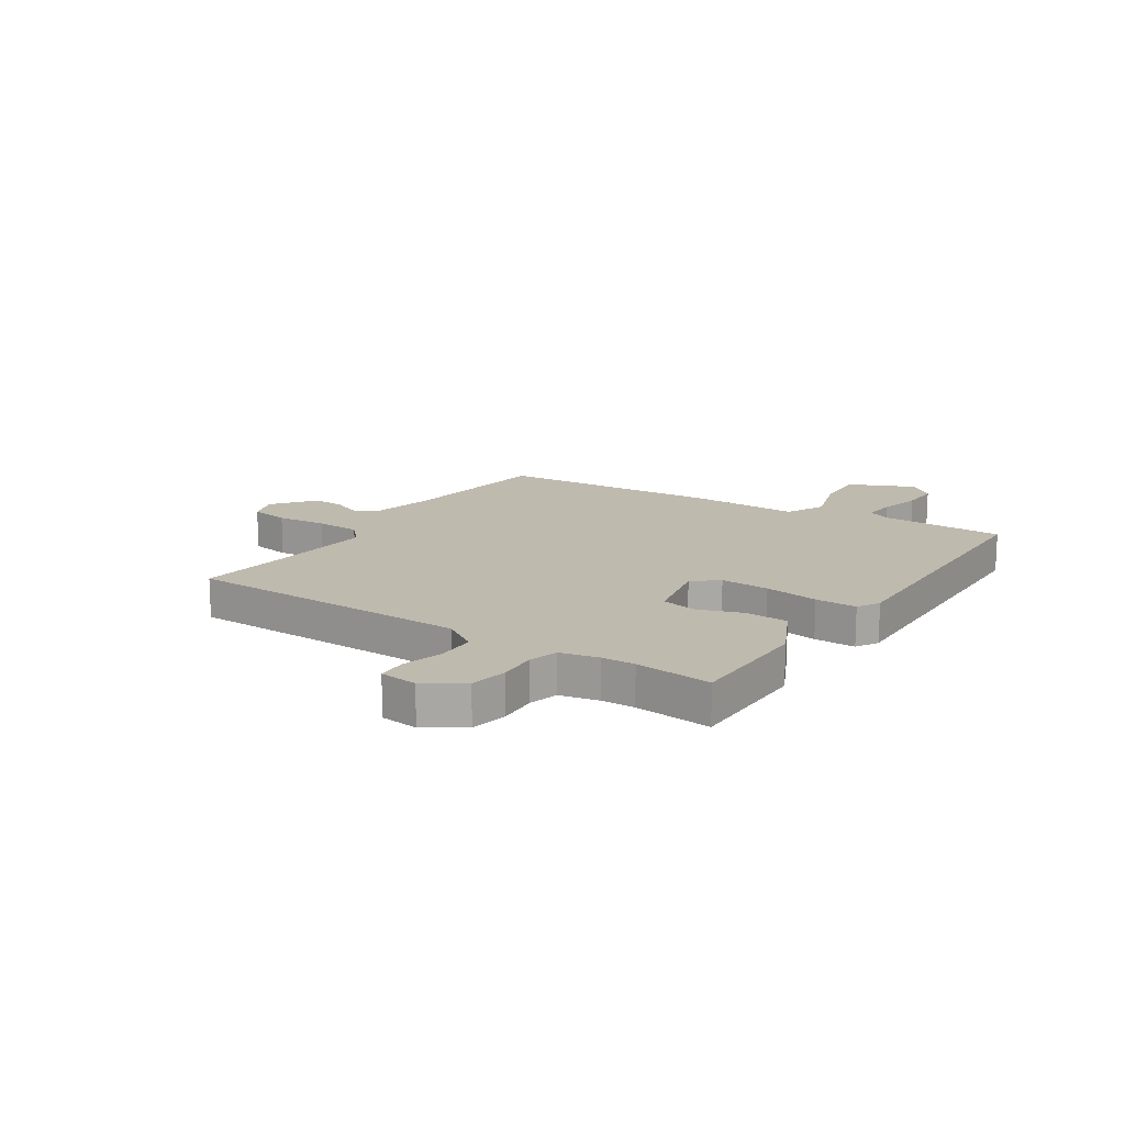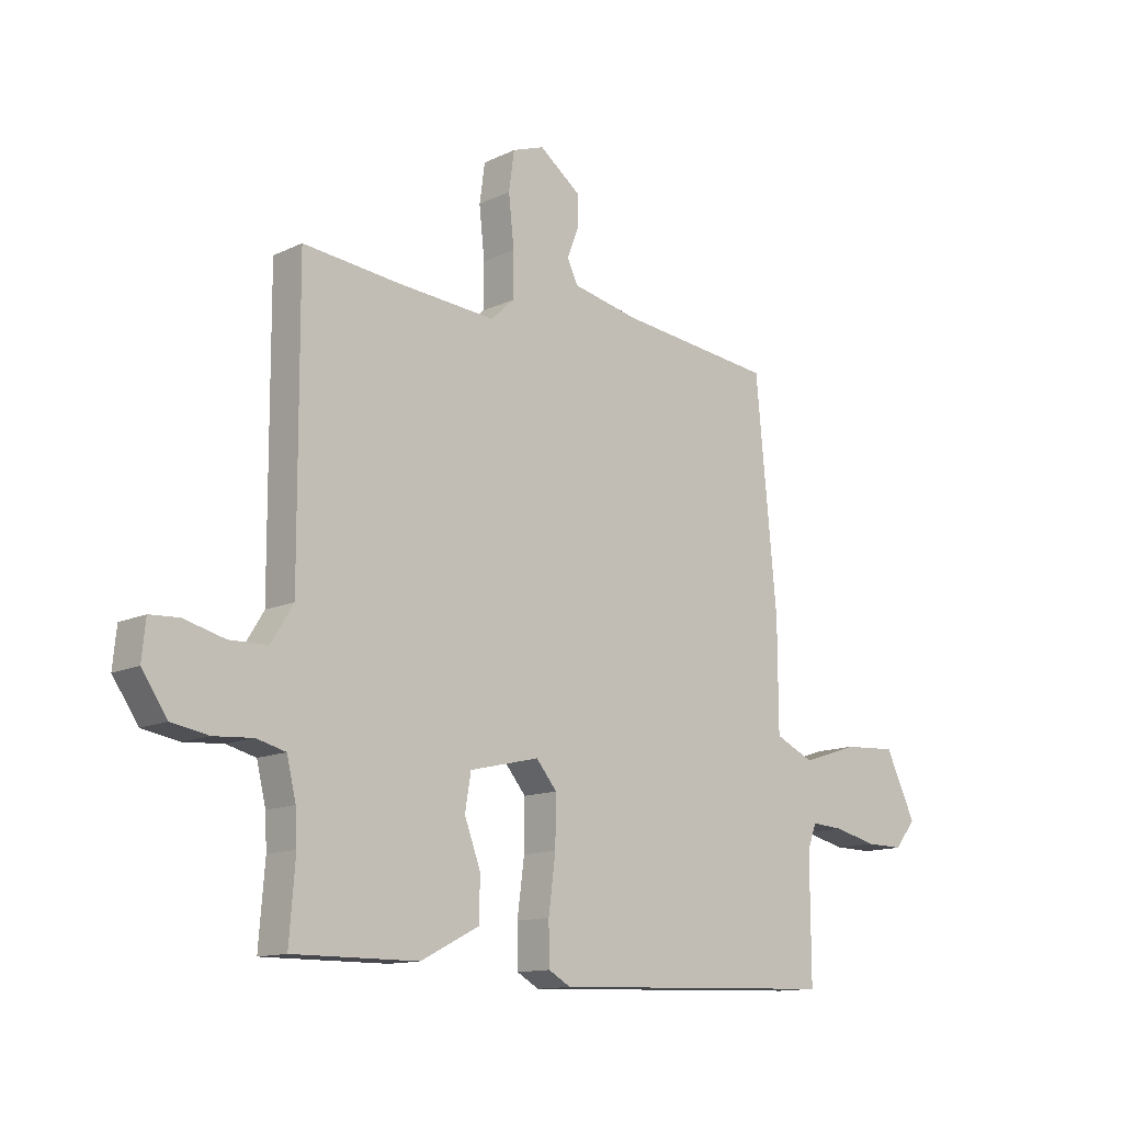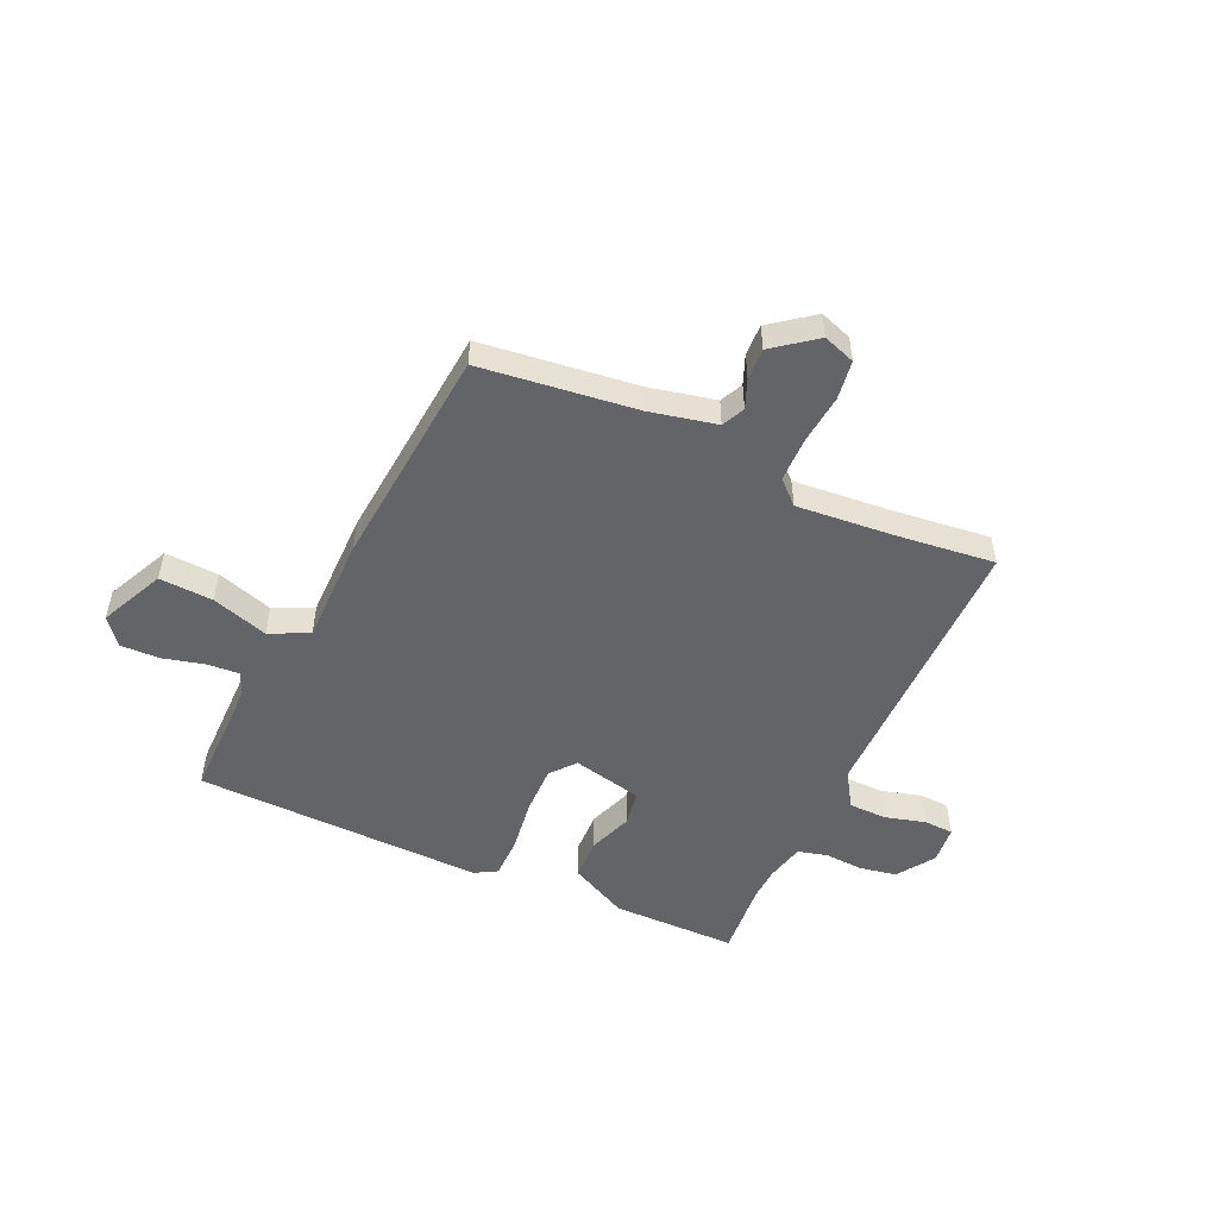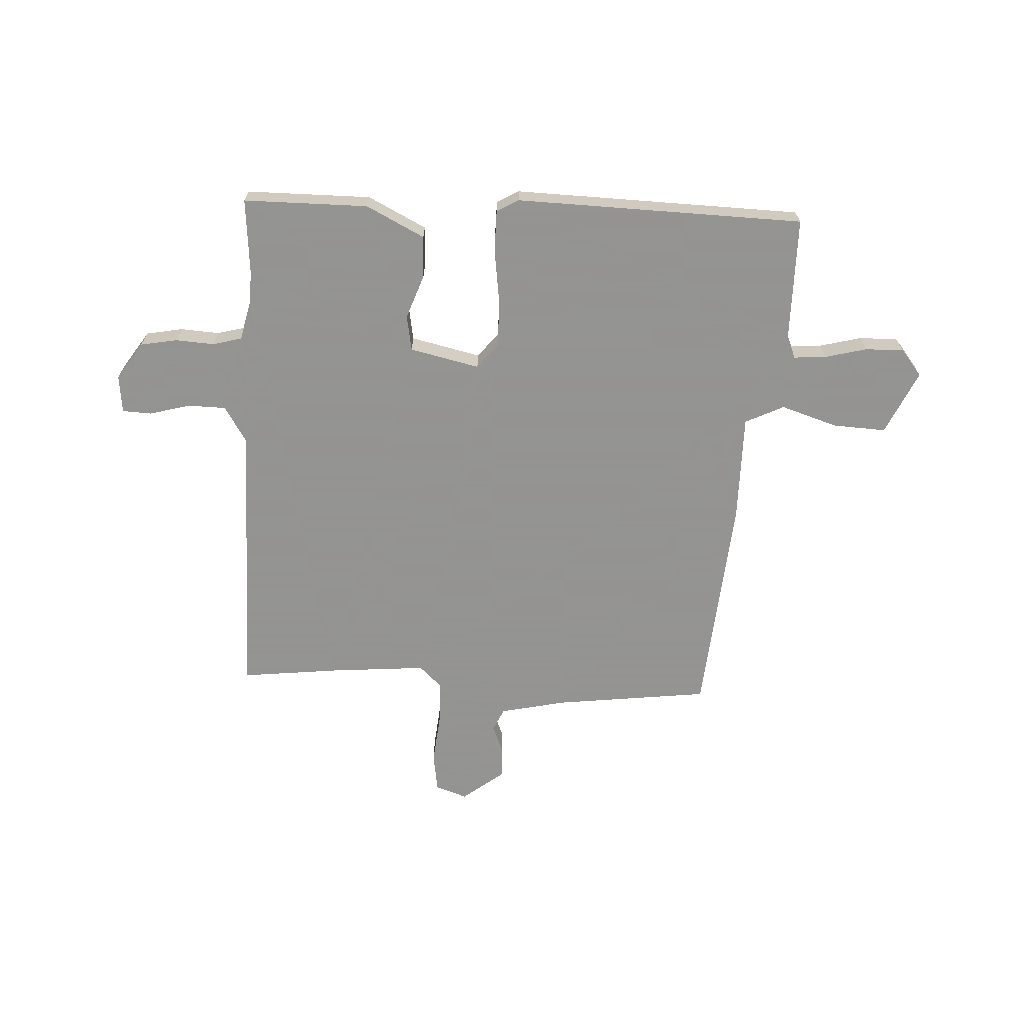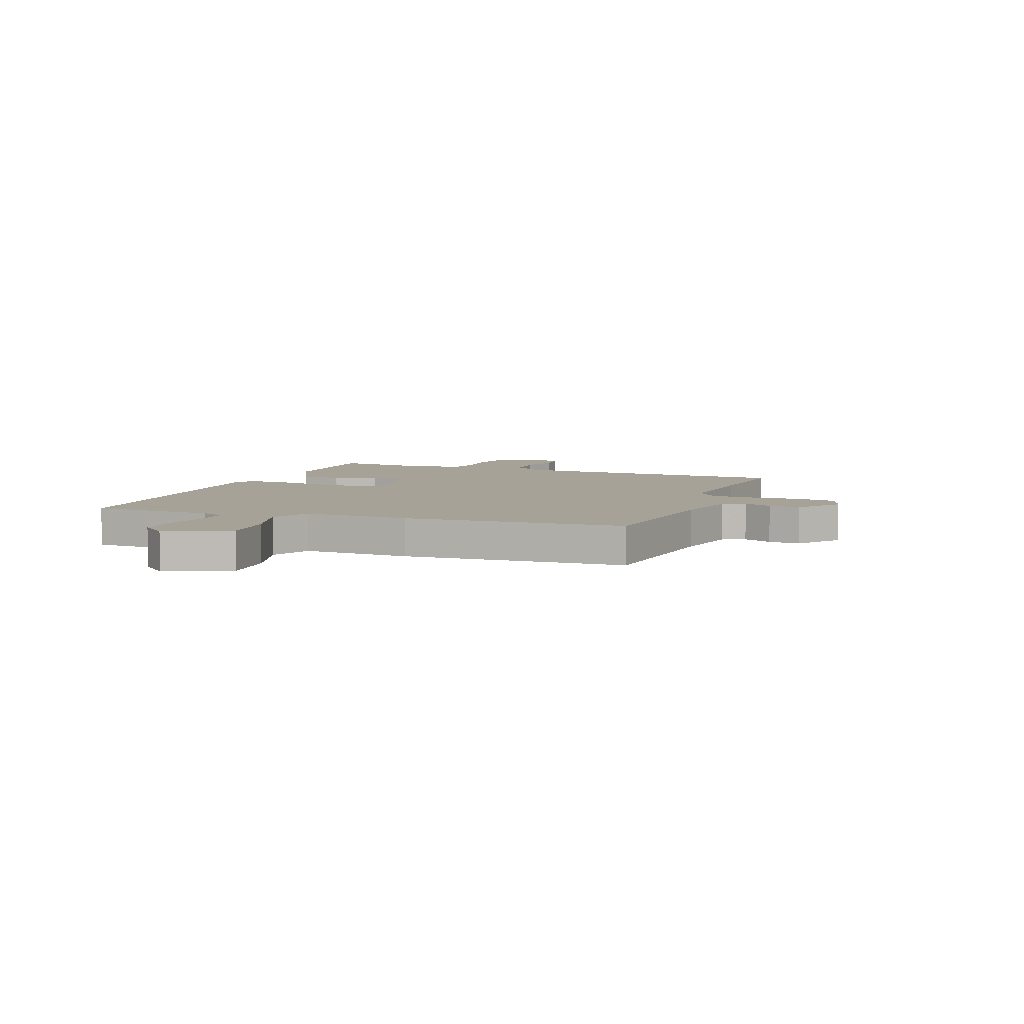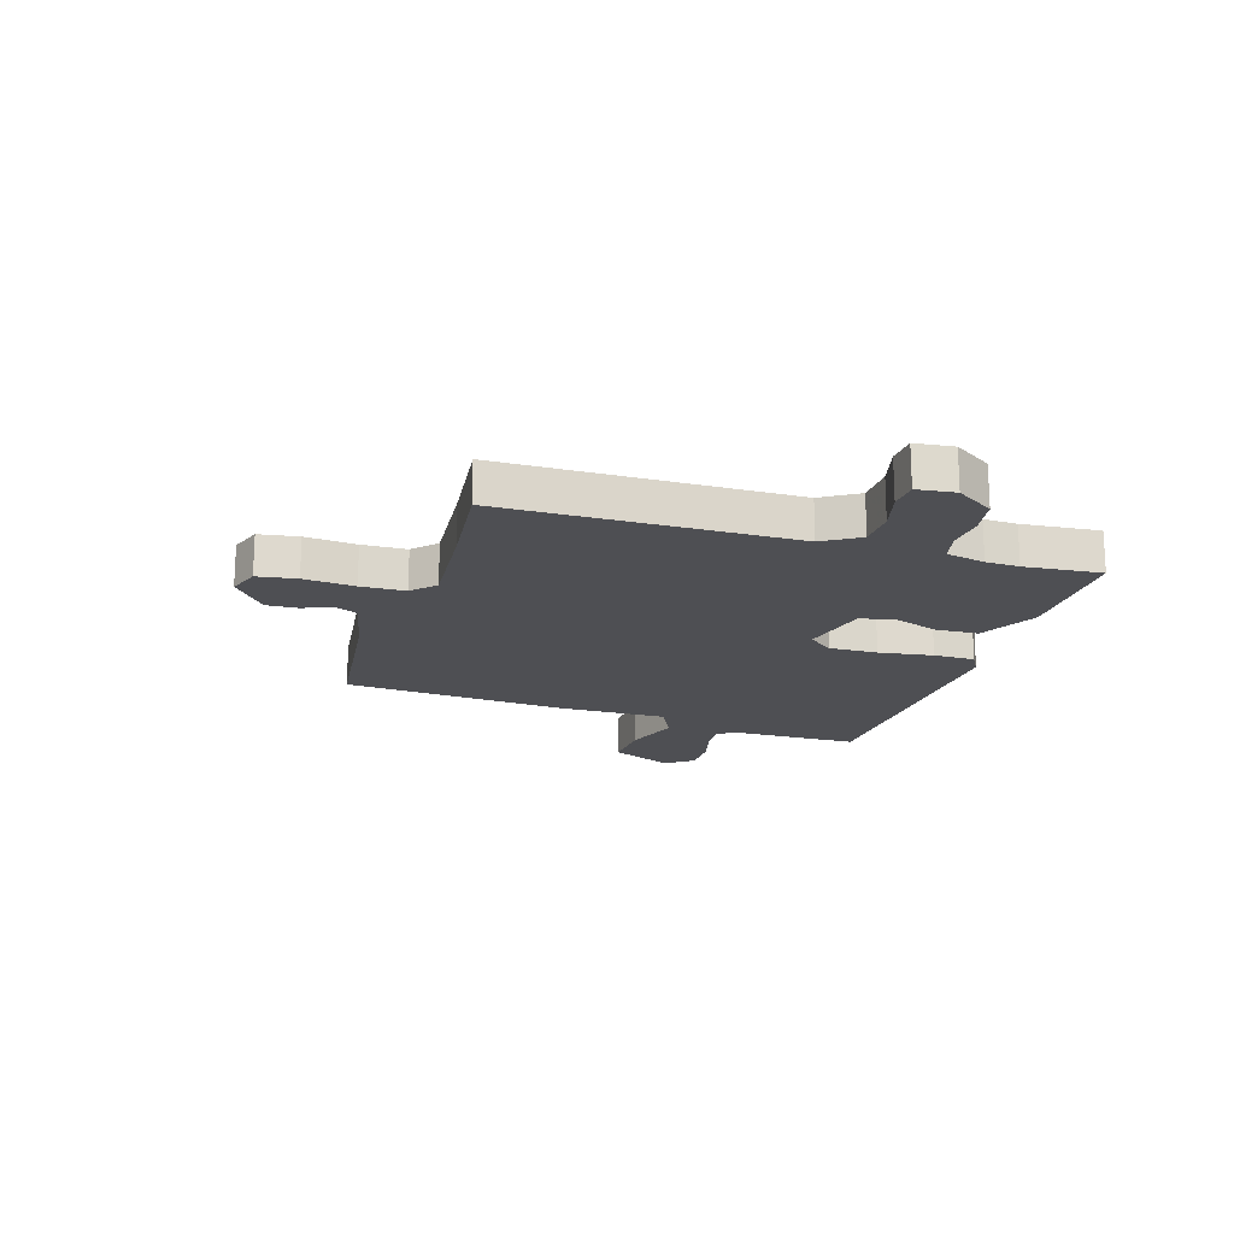
<metadata>
{"format":"obj","ext":"obj","renderer":"f3d","projection":"perspective","resolution":1024,"background":"white","views":[{"elev":15.5,"azim":124.2,"up":"+Y"},{"elev":-12.9,"azim":137.5,"up":"+Z"},{"elev":-51.1,"azim":-24.1,"up":"+Y"},{"elev":-66.9,"azim":177.5,"up":"+Y"},{"elev":6.5,"azim":-68.1,"up":"+Y"},{"elev":-18.1,"azim":73.1,"up":"+Y"}]}
</metadata>
<code>
v 0.49 0.07 -0.368
v 0.501 0.07 -0.509
v 0.27 0.07 -0.508
v 0.162 0.07 -0.453
v 0.16 0.07 -0.375
v 0.19 0.07 -0.294
v 0.179 0.07 -0.228
v 0.05 0.07 -0.198
v 0.012 0.07 -0.244
v 0.013 0.07 -0.333
v 0.026 0.07 -0.433
v 0.025 0.07 -0.509
v -0.016 0.07 -0.532
v -0.55 0.07 -0.514
v -0.549 0.07 -0.288
v -0.566 0.07 -0.244
v -0.626 0.07 -0.248
v -0.704 0.07 -0.267
v -0.775 0.07 -0.268
v -0.814 0.07 -0.219
v -0.758 0.07 -0.101
v -0.659 0.07 -0.107
v -0.555 0.07 -0.141
v -0.483 0.07 -0.107
v -0.482 0.07 0.092
v -0.443 0.07 0.504
v -0.156 0.07 0.537
v -0.033 0.07 0.563
v -0.013 0.07 0.605
v -0.034 0.07 0.658
v -0.036 0.07 0.716
v 0.042 0.07 0.775
v 0.101 0.07 0.754
v 0.111 0.07 0.682
v 0.101 0.07 0.589
v 0.102 0.07 0.508
v 0.144 0.07 0.468
v 0.325 0.07 0.482
v 0.505 0.07 0.501
v 0.503 0.07 -0.025
v 0.544 0.07 -0.091
v 0.614 0.07 -0.093
v 0.69 0.07 -0.073
v 0.744 0.07 -0.076
v 0.751 0.07 -0.146
v 0.704 0.07 -0.215
v 0.636 0.07 -0.227
v 0.564 0.07 -0.222
v 0.51 0.07 -0.236
v 0.493 0.07 -0.307
v 0.49 0 -0.368
v 0.501 0 -0.509
v 0.27 0 -0.508
v 0.162 0 -0.453
v 0.16 0 -0.375
v 0.19 0 -0.294
v 0.179 0 -0.228
v 0.05 0 -0.198
v 0.012 0 -0.244
v 0.013 0 -0.333
v 0.026 0 -0.433
v 0.025 0 -0.509
v -0.016 0 -0.532
v -0.55 0 -0.514
v -0.549 0 -0.288
v -0.566 0 -0.244
v -0.626 0 -0.248
v -0.704 0 -0.267
v -0.775 0 -0.268
v -0.814 0 -0.219
v -0.758 0 -0.101
v -0.659 0 -0.107
v -0.555 0 -0.141
v -0.483 0 -0.107
v -0.482 0 0.092
v -0.443 0 0.504
v -0.156 0 0.537
v -0.033 0 0.563
v -0.013 0 0.605
v -0.034 0 0.658
v -0.036 0 0.716
v 0.042 0 0.775
v 0.101 0 0.754
v 0.111 0 0.682
v 0.101 0 0.589
v 0.102 0 0.508
v 0.144 0 0.468
v 0.325 0 0.482
v 0.505 0 0.501
v 0.503 0 -0.025
v 0.544 0 -0.091
v 0.614 0 -0.093
v 0.69 0 -0.073
v 0.744 0 -0.076
v 0.751 0 -0.146
v 0.704 0 -0.215
v 0.636 0 -0.227
v 0.564 0 -0.222
v 0.51 0 -0.236
v 0.493 0 -0.307
f 45 46 47 48
f 45 48 49
f 42 43 44 45
f 41 42 45 49
f 40 41 49 50
f 38 39 40 50
f 32 33 34 35
f 32 35 36
f 29 30 31 32
f 29 32 36
f 28 29 36 37
f 24 25 26 27
f 24 27 28 37
f 20 21 22 23
f 18 19 20 23
f 17 18 23 24
f 16 17 24 37
f 12 13 14 15
f 10 11 12 15
f 9 10 15 16
f 8 9 16 37
f 3 4 5 6
f 1 2 3 6
f 1 6 7
f 50 1 7
f 38 50 7
f 7 8 37 38
f 98 97 96 95
f 99 98 95
f 95 94 93 92
f 99 95 92 91
f 100 99 91 90
f 100 90 89 88
f 85 84 83 82
f 86 85 82
f 82 81 80 79
f 86 82 79
f 87 86 79 78
f 77 76 75 74
f 87 78 77 74
f 73 72 71 70
f 73 70 69 68
f 74 73 68 67
f 87 74 67 66
f 65 64 63 62
f 65 62 61 60
f 66 65 60 59
f 87 66 59 58
f 56 55 54 53
f 56 53 52 51
f 57 56 51
f 57 51 100
f 57 100 88
f 88 87 58 57
f 1 51 52 2
f 2 52 53 3
f 3 53 54 4
f 4 54 55 5
f 5 55 56 6
f 6 56 57 7
f 7 57 58 8
f 8 58 59 9
f 9 59 60 10
f 10 60 61 11
f 11 61 62 12
f 12 62 63 13
f 13 63 64 14
f 14 64 65 15
f 15 65 66 16
f 16 66 67 17
f 17 67 68 18
f 18 68 69 19
f 19 69 70 20
f 20 70 71 21
f 21 71 72 22
f 22 72 73 23
f 23 73 74 24
f 24 74 75 25
f 25 75 76 26
f 26 76 77 27
f 27 77 78 28
f 28 78 79 29
f 29 79 80 30
f 30 80 81 31
f 31 81 82 32
f 32 82 83 33
f 33 83 84 34
f 34 84 85 35
f 35 85 86 36
f 36 86 87 37
f 37 87 88 38
f 38 88 89 39
f 39 89 90 40
f 40 90 91 41
f 41 91 92 42
f 42 92 93 43
f 43 93 94 44
f 44 94 95 45
f 45 95 96 46
f 46 96 97 47
f 47 97 98 48
f 48 98 99 49
f 49 99 100 50
f 50 100 51 1

</code>
